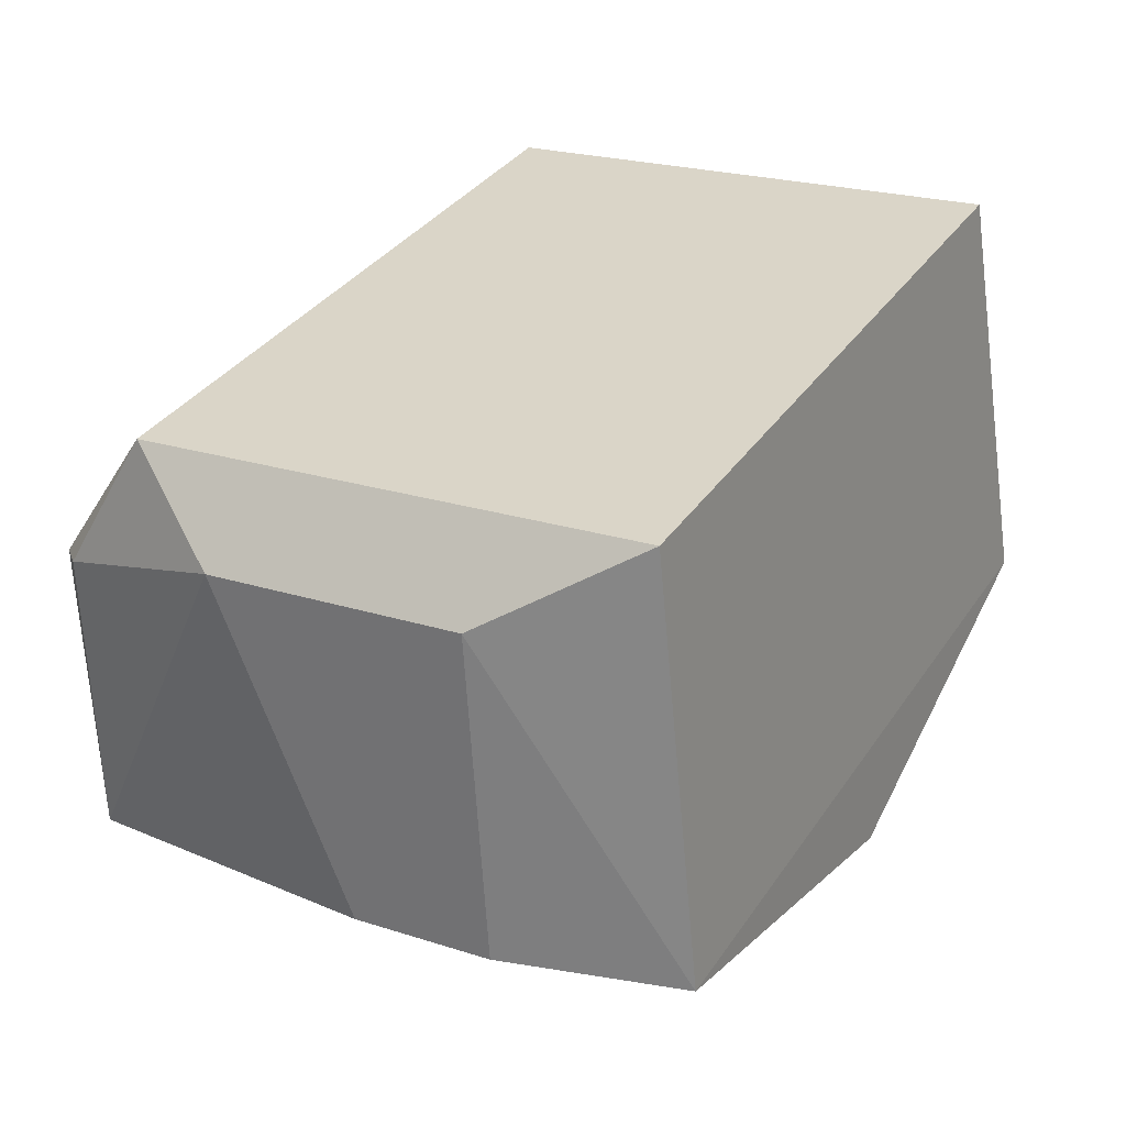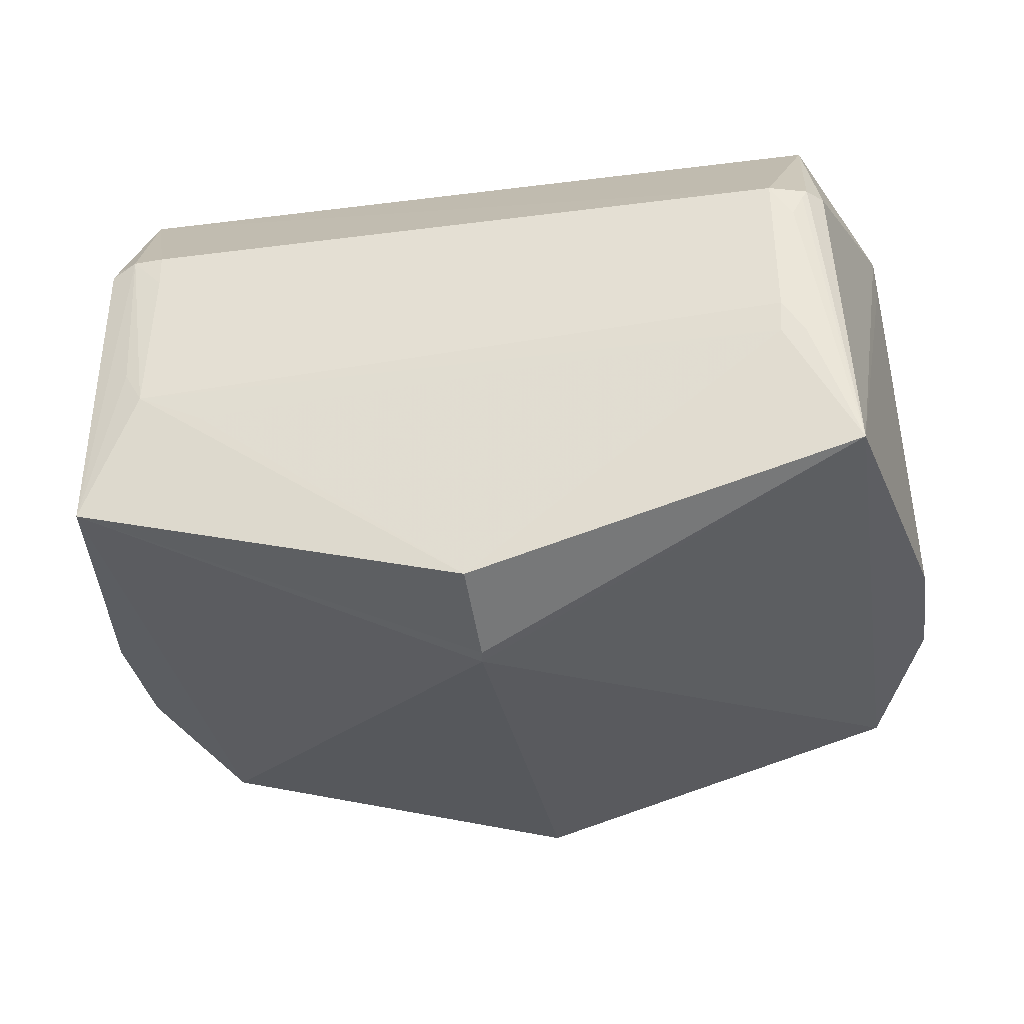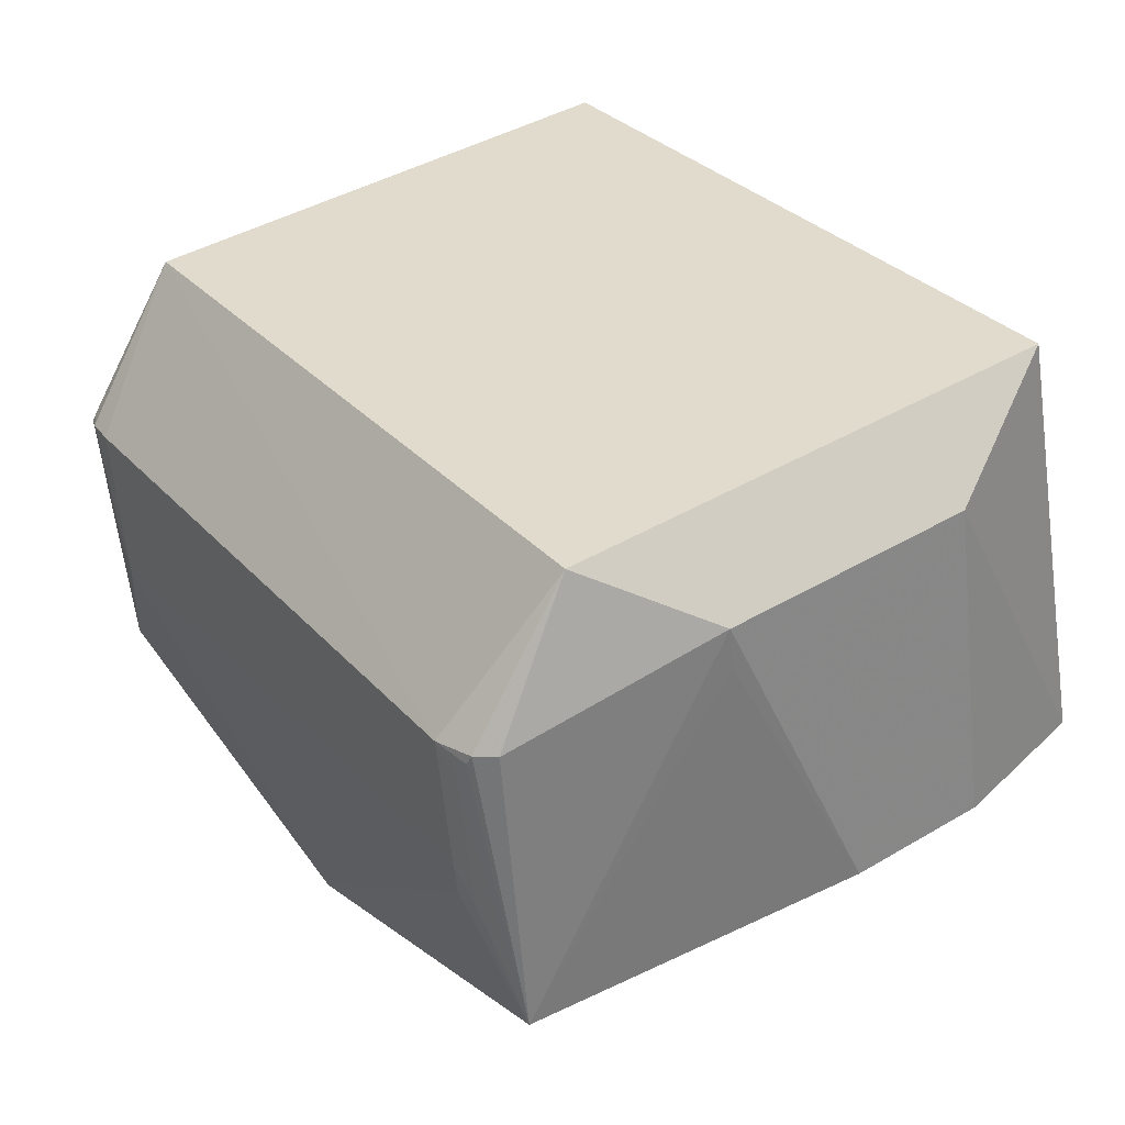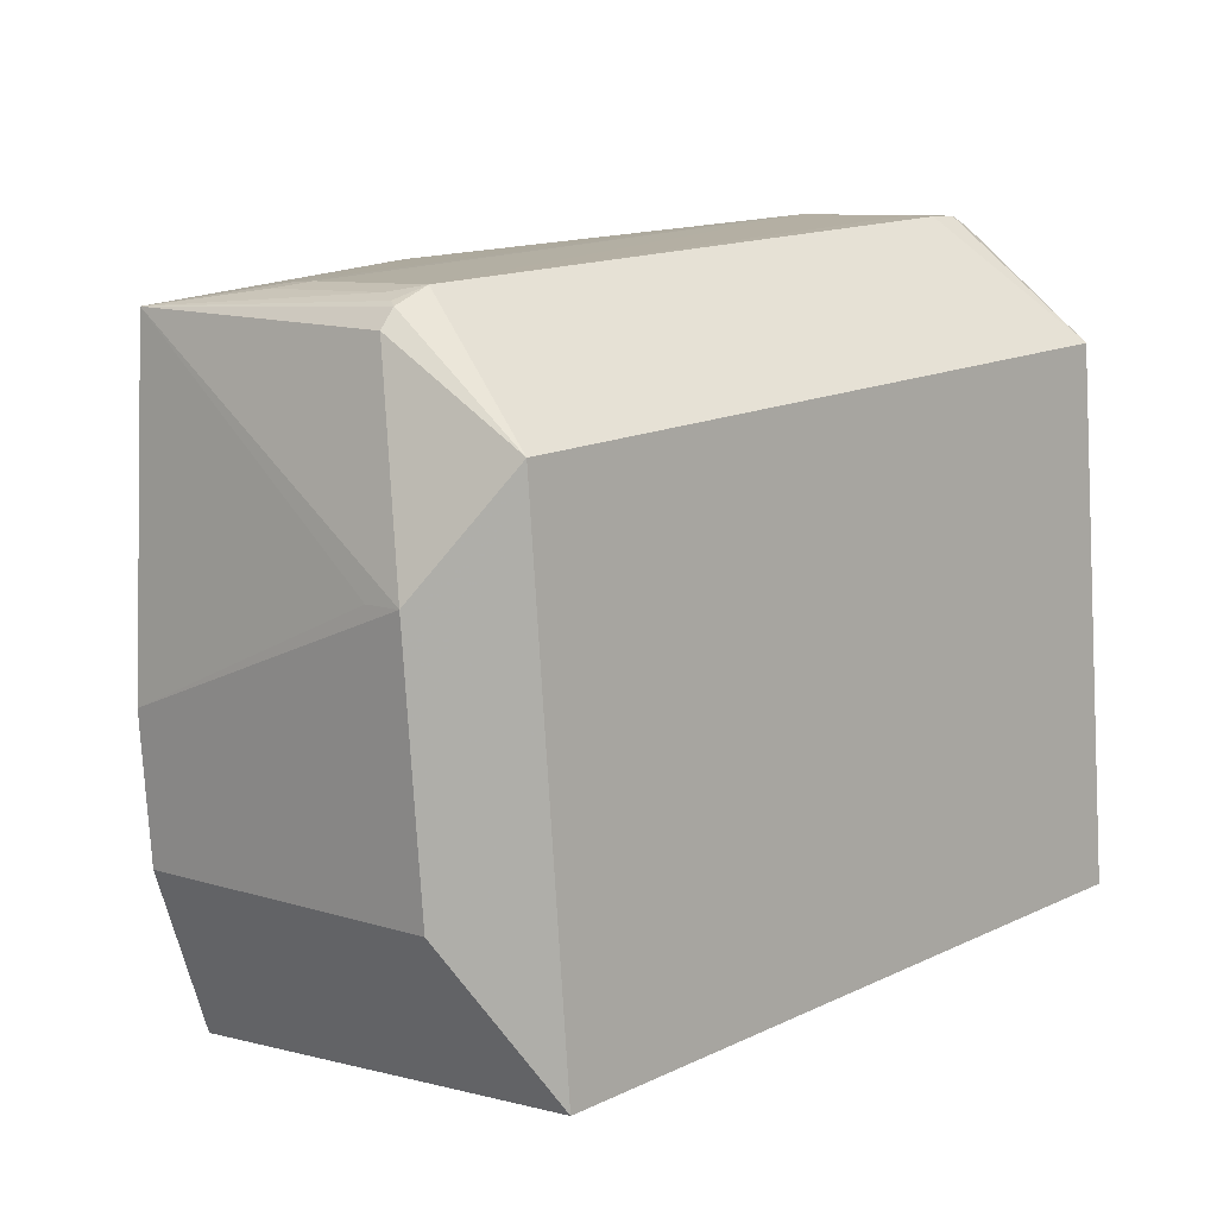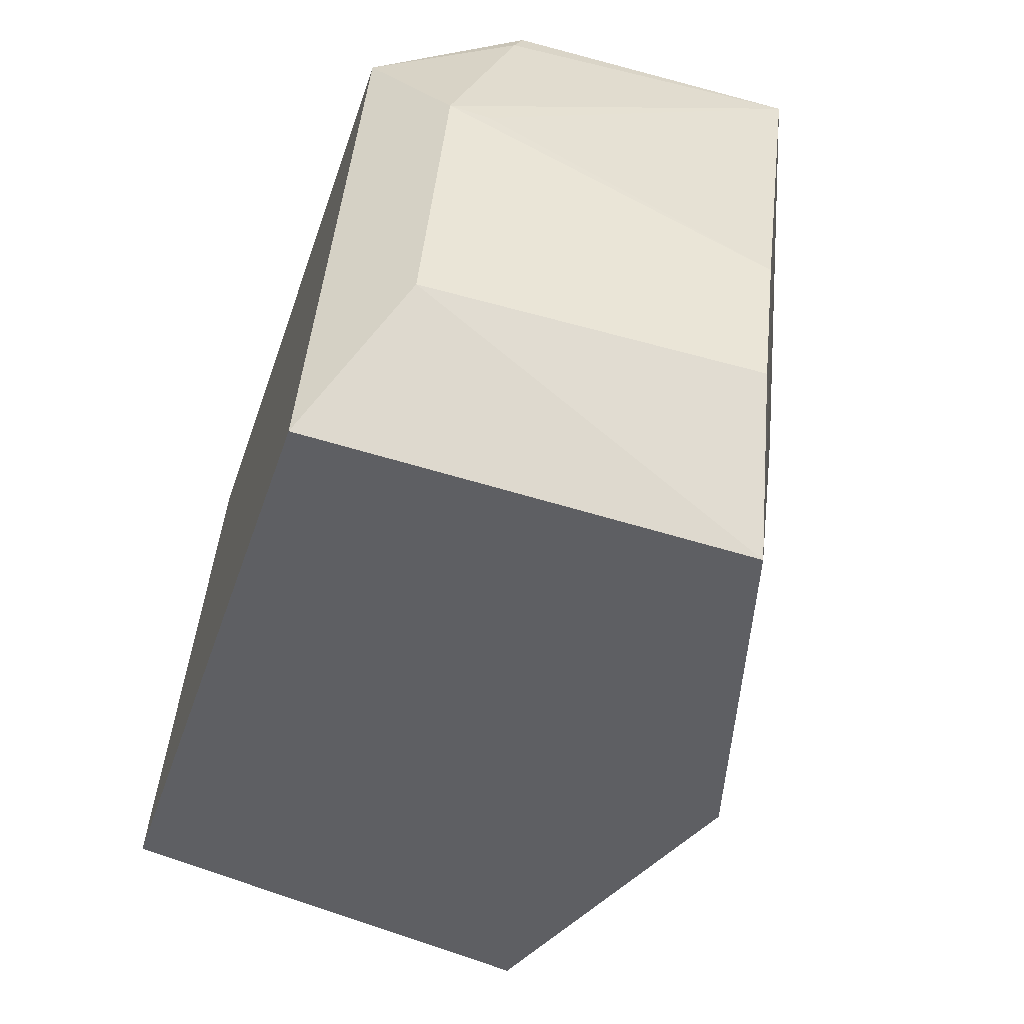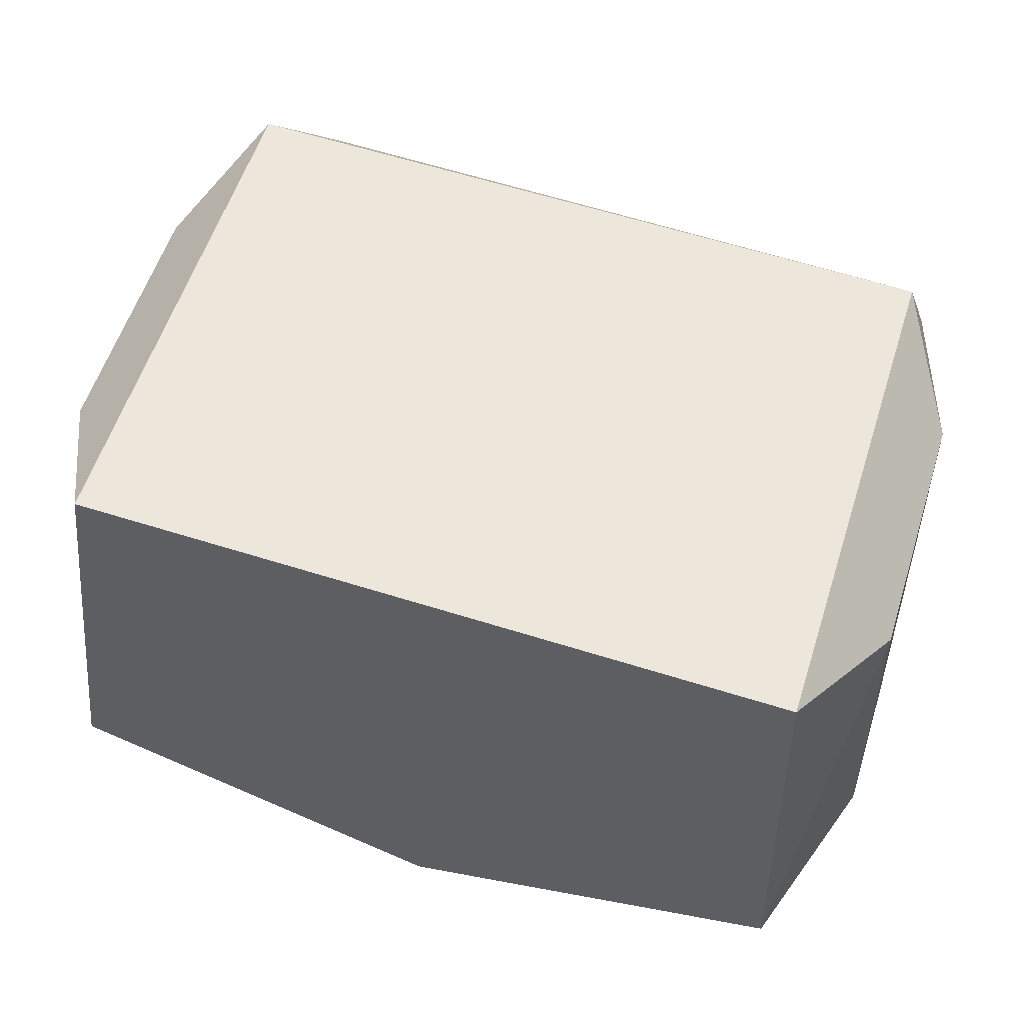
<metadata>
{"format":"obj","ext":"obj","renderer":"f3d","projection":"perspective","resolution":1024,"background":"white","views":[{"elev":34.2,"azim":-62.2,"up":"+Z"},{"elev":-36.6,"azim":-172.0,"up":"+Z"},{"elev":32.5,"azim":-125.5,"up":"+Z"},{"elev":16.5,"azim":-44.7,"up":"+Y"},{"elev":-41.3,"azim":73.2,"up":"+Y"},{"elev":61.8,"azim":16.6,"up":"+Z"}]}
</metadata>
<code>
v -0.3967 0.2063 0.2719
v 0.003177 0.2002 0.2687
v -0.4052 -0.3773 0.3303
v -0.005266 -0.3834 0.3272
v -0.4779 0.07527 0.199
v -0.4784 0.07076 0.1538
v -0.4822 -0.215 0.2281
v -0.4799 -0.05534 0.2121
v -0.4149 0.2942 0.1069
v -0.355 0.3268 0.1031
v -0.3794 0.3187 0.06925
v -0.397 0.3132 0.105
v -0.3565 0.3109 -0.05614
v -0.3809 0.3028 -0.08994
v -0.3539 0.3055 -0.09047
v 0.4031 0.1941 0.2656
v 0.3947 -0.3895 0.324
v -0.005271 -0.3834 0.3272
v 0.4791 0.06067 0.1915
v 0.4787 0.05616 0.1463
v 0.4749 -0.2296 0.2206
v 0.4772 -0.06994 0.2046
v 0.4251 0.2707 0.1013
v 0.4097 0.2969 0.09886
v 0.3863 0.3105 0.09772
v 0.3536 0.3133 0.09775
v 0.3539 0.3104 0.06319
v 0.3848 0.2946 -0.06147
v 0.3656 0.2944 -0.09611
v 0.4142 0.2996 0.08778
v -0.3912 0.3158 0.09378
v 0.4941 -0.1073 -0.1661
v 0.4918 -0.2665 -0.1502
v -0.5036 -0.09213 -0.1583
v -0.5059 -0.2513 -0.1424
v 0.4227 -0.46 -0.1581
v -0.01126 -0.4653 -0.2741
v -0.4429 -0.4468 -0.1513
v 0.4331 0.2624 -0.2304
v -0.0008106 0.2571 -0.3464
v -0.4325 0.2756 -0.2236
v 0.2952 0.29 -0.1283
v -0.002973 0.14 -0.3819
v -0.004654 0.1547 -0.38
f 35 41 38
f 35 38 7
f 7 38 3
f 1 7 3
f 40 41 15
f 34 41 35
f 35 7 34
f 43 39 36
f 43 38 41
f 32 21 33
f 33 21 36
f 33 39 32
f 36 39 33
f 17 21 16
f 36 21 17
f 17 38 36
f 12 1 10
f 8 1 5
f 7 1 8
f 5 34 8
f 8 34 7
f 10 16 26
f 5 41 6
f 6 34 5
f 41 34 6
f 19 23 16
f 39 23 19
f 36 38 37
f 37 43 36
f 38 43 37
f 44 41 40
f 44 43 41
f 40 39 44
f 39 43 44
f 3 38 18
f 38 17 18
f 2 1 3
f 2 17 16
f 2 16 10
f 10 1 2
f 10 14 11
f 11 14 41
f 5 1 9
f 1 12 9
f 9 41 5
f 9 12 41
f 29 39 40
f 25 26 16
f 22 21 32
f 32 19 22
f 16 21 22
f 22 19 16
f 32 39 20
f 20 19 32
f 39 19 20
f 4 2 3
f 17 2 4
f 41 12 31
f 31 11 41
f 31 12 10
f 10 11 31
f 10 29 13
f 13 29 15
f 13 14 10
f 13 15 41
f 41 14 13
f 10 26 27
f 27 29 10
f 26 25 27
f 27 25 29
f 15 29 42
f 40 15 42
f 42 29 40
f 30 23 39
f 39 25 30
f 16 23 30
f 39 29 28
f 28 25 39
f 29 25 28
f 24 25 16
f 16 30 24
f 24 30 25
f 4 18 17
f 3 18 4

</code>
